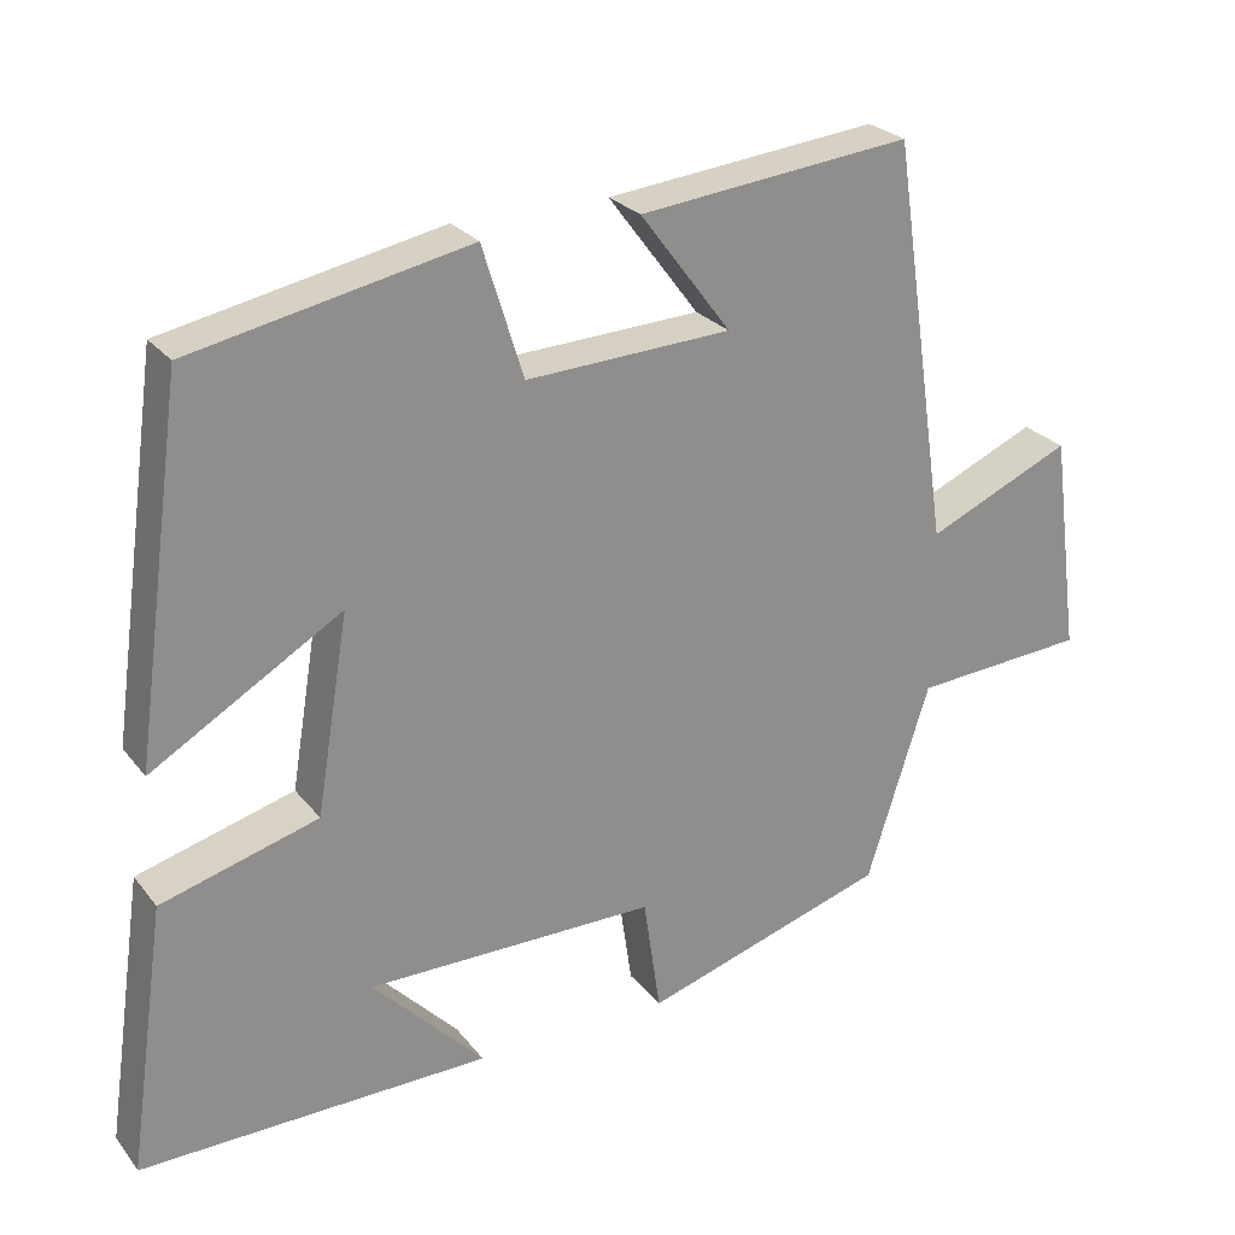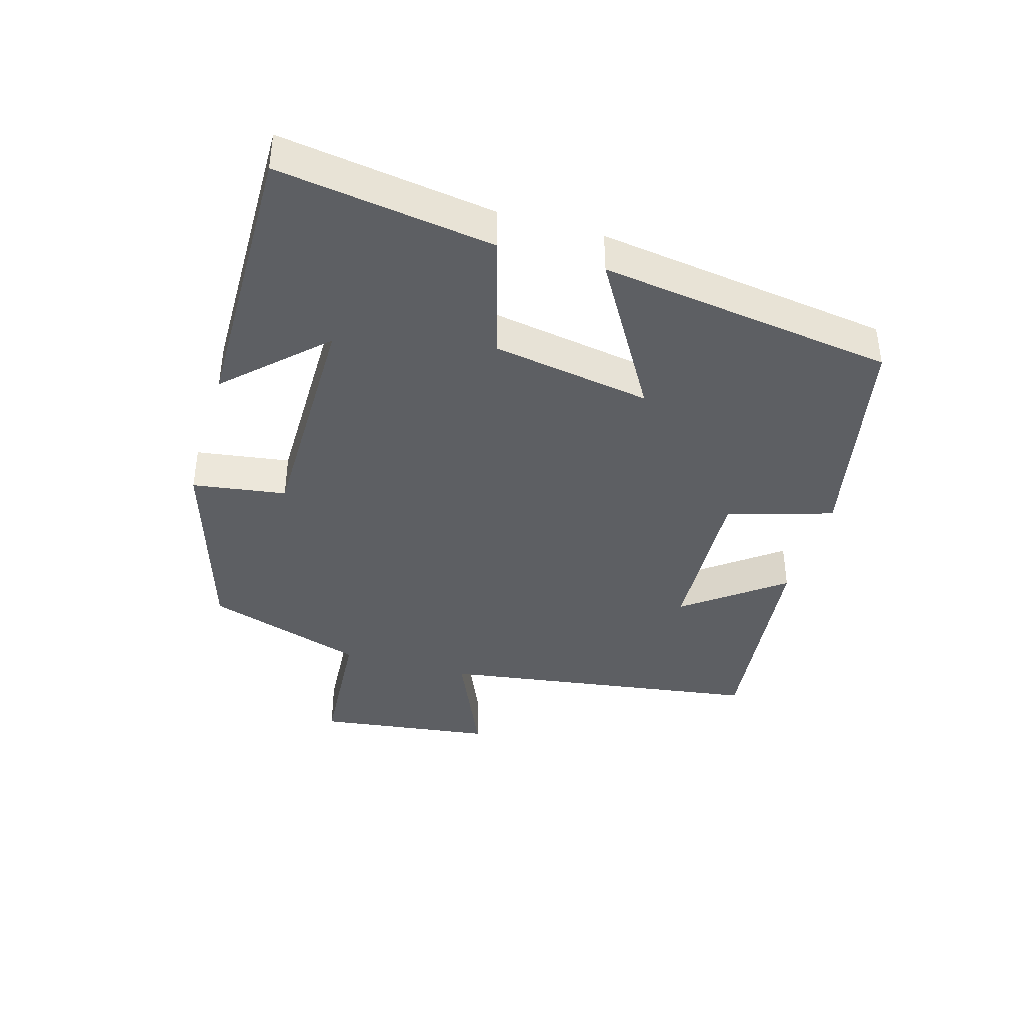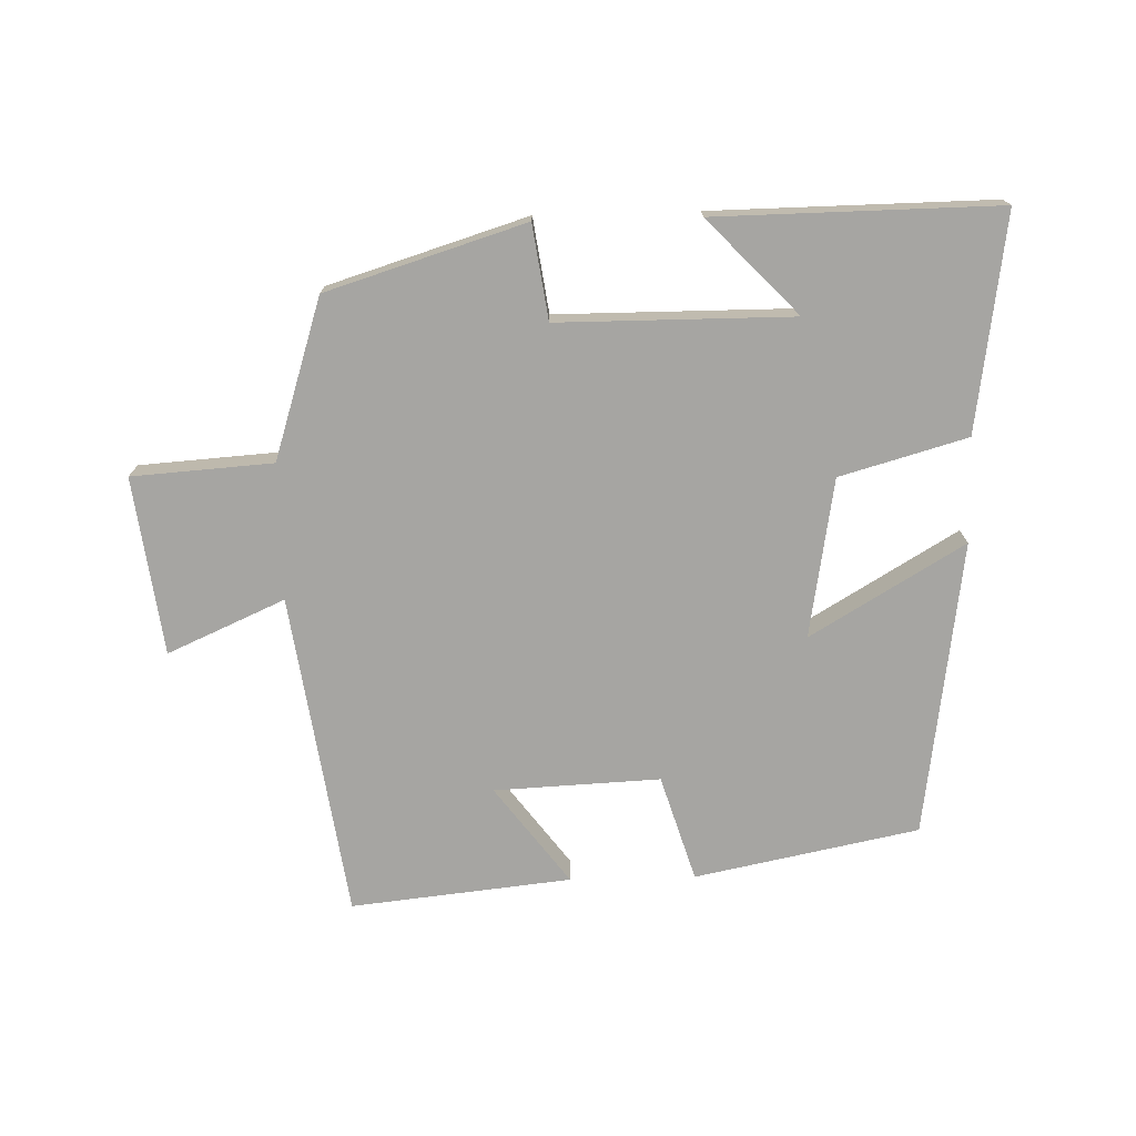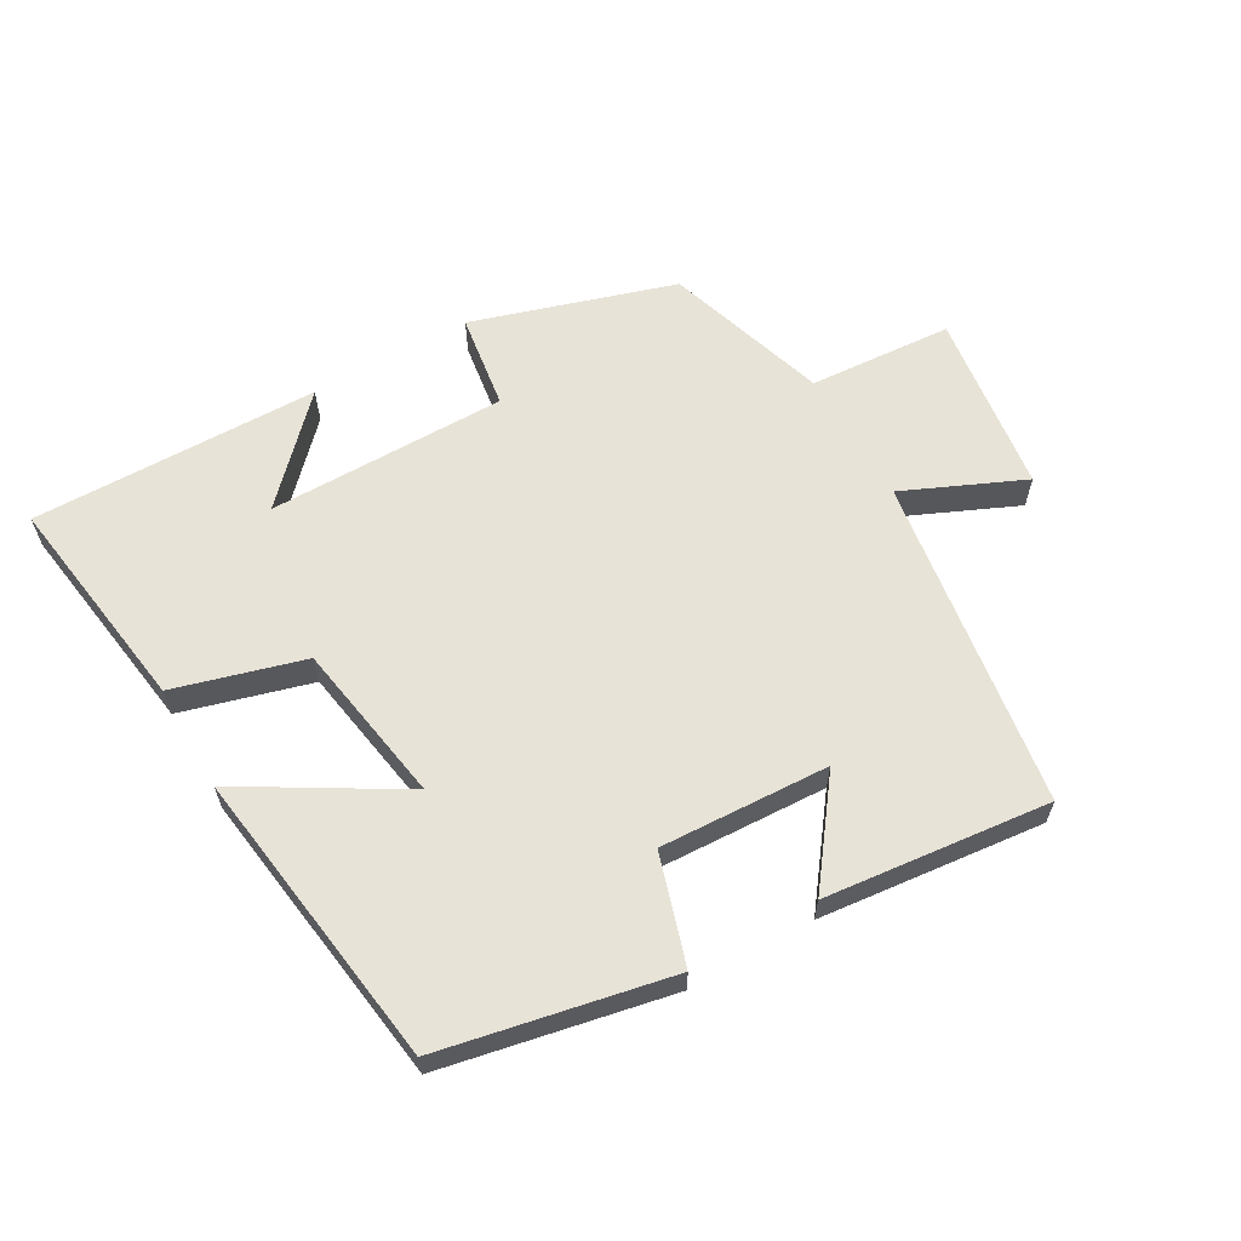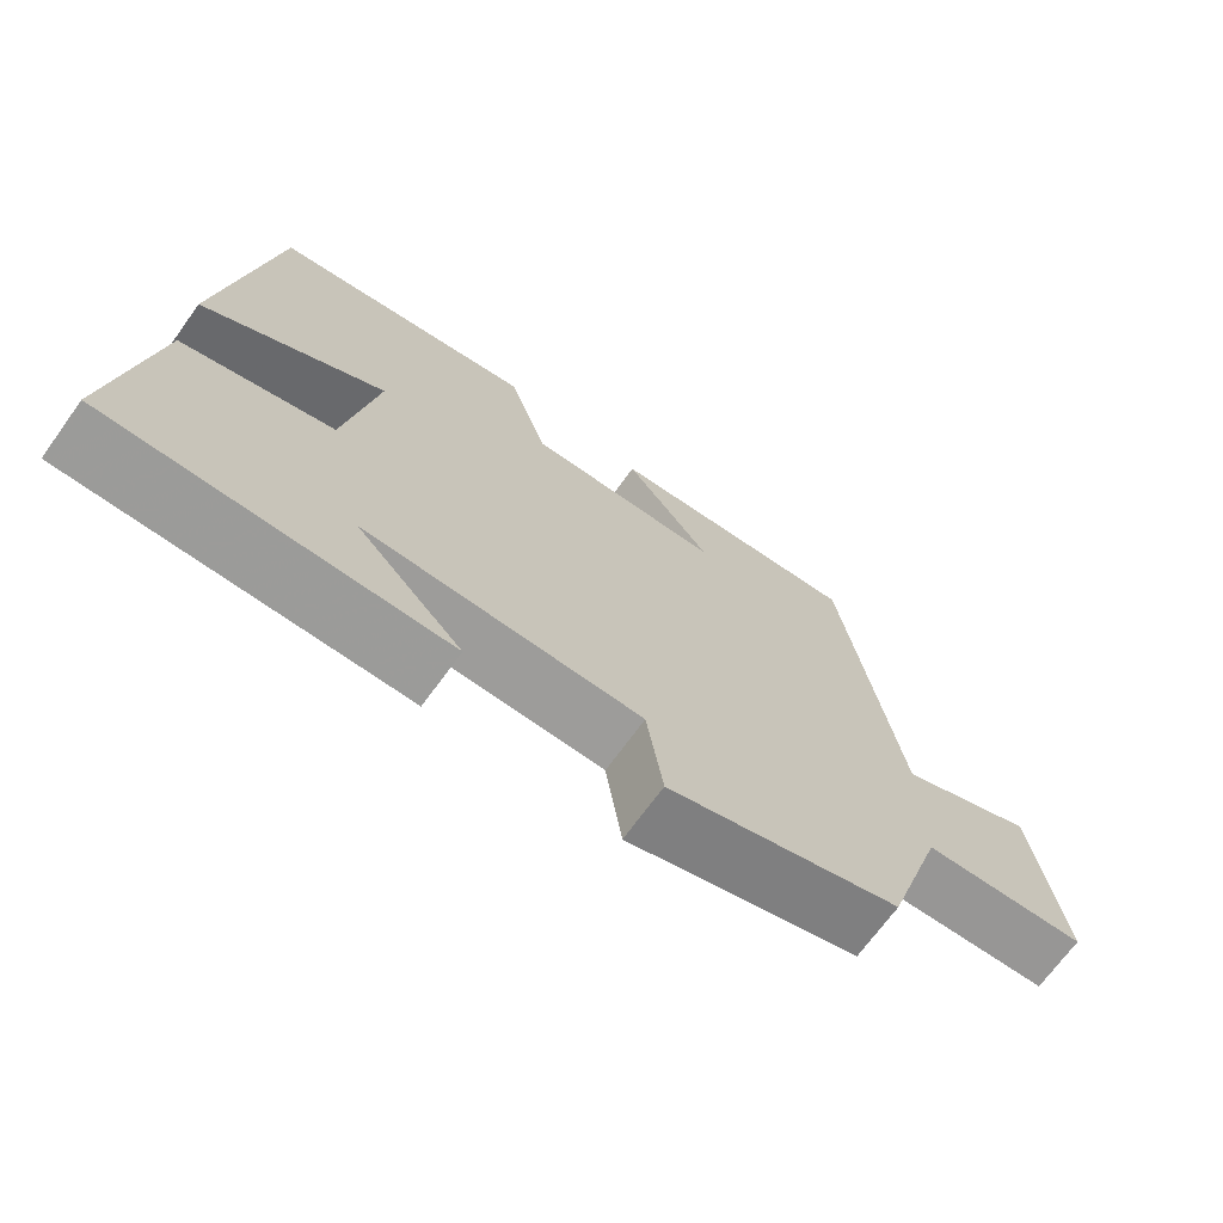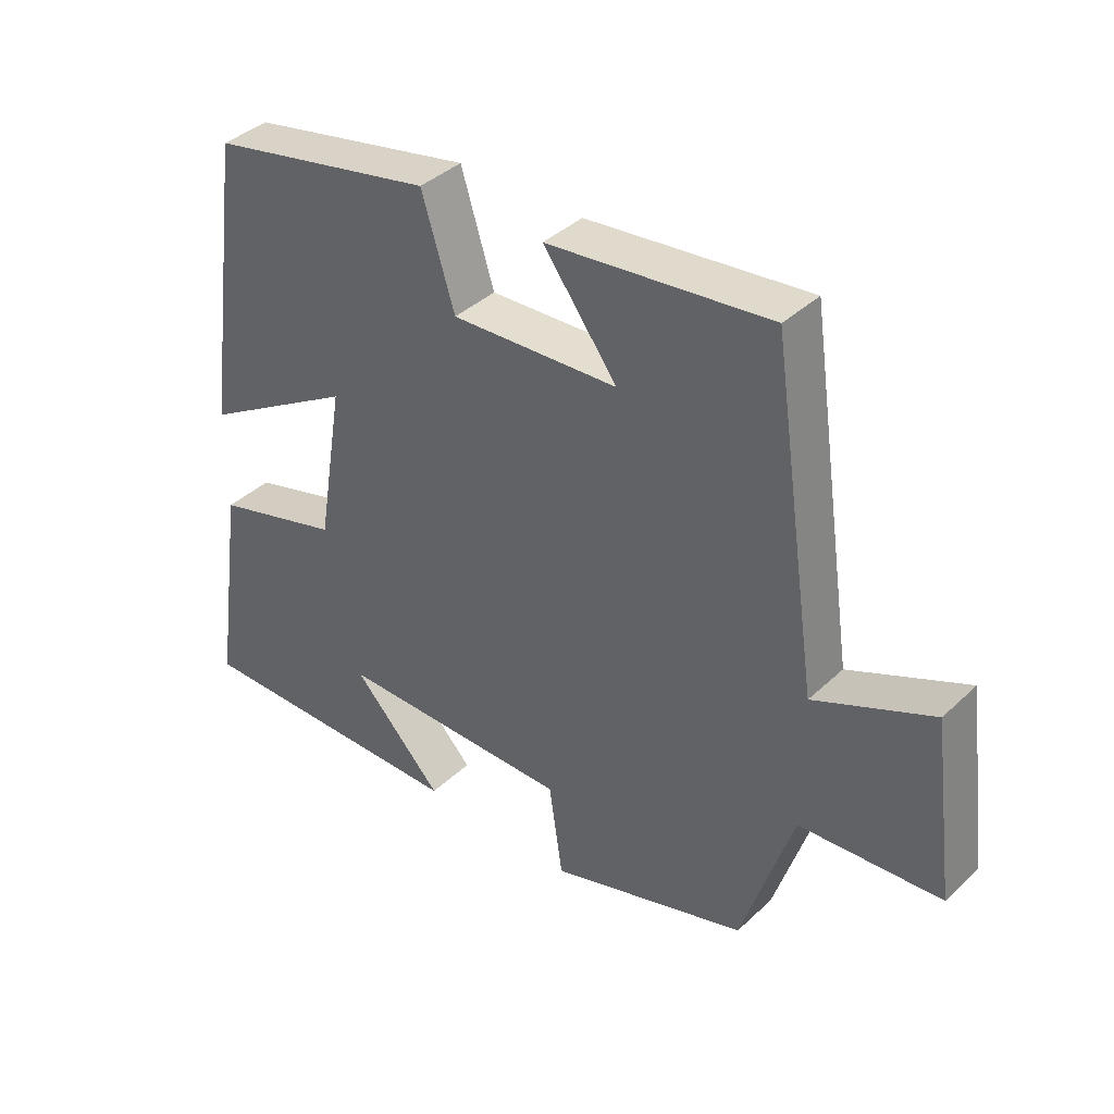
<metadata>
{"format":"obj","ext":"obj","renderer":"f3d","projection":"perspective","resolution":1024,"background":"white","views":[{"elev":25.5,"azim":-29.1,"up":"+Z"},{"elev":-40.1,"azim":-106.3,"up":"+Y"},{"elev":-73.7,"azim":-178.6,"up":"+Y"},{"elev":61.8,"azim":-29.8,"up":"+Y"},{"elev":-70.0,"azim":-35.9,"up":"+Z"},{"elev":39.0,"azim":40.8,"up":"+Z"}]}
</metadata>
<code>
v -0.438 0.07 0.431
v -0.098 0.07 0.5
v -0.048 0.07 0.339
v 0.204 0.07 0.351
v 0.092 0.07 0.5
v 0.427 0.07 0.536
v 0.5 0.07 0.043
v 0.678 0.07 0.122
v 0.714 0.07 -0.148
v 0.5 0.07 -0.163
v 0.423 0.07 -0.406
v 0.122 0.07 -0.5
v 0.101 0.07 -0.357
v -0.255 0.07 -0.357
v -0.118 0.07 -0.5
v -0.547 0.07 -0.506
v -0.5 0.07 -0.177
v -0.307 0.07 -0.122
v -0.267 0.07 0.12
v -0.5 0.07 -0.019
v -0.438 0 0.431
v -0.098 0 0.5
v -0.048 0 0.339
v 0.204 0 0.351
v 0.092 0 0.5
v 0.427 0 0.536
v 0.5 0 0.043
v 0.678 0 0.122
v 0.714 0 -0.148
v 0.5 0 -0.163
v 0.423 0 -0.406
v 0.122 0 -0.5
v 0.101 0 -0.357
v -0.255 0 -0.357
v -0.118 0 -0.5
v -0.547 0 -0.506
v -0.5 0 -0.177
v -0.307 0 -0.122
v -0.267 0 0.12
v -0.5 0 -0.019
f 1 2 3
f 20 1 3
f 19 20 3
f 18 19 3 4
f 16 17 18
f 16 18 4
f 14 15 16
f 14 16 4
f 13 14 4
f 12 13 4
f 11 12 4
f 10 11 4
f 7 8 9 10
f 7 10 4
f 4 5 6 7
f 23 22 21
f 23 21 40
f 23 40 39
f 24 23 39 38
f 38 37 36
f 24 38 36
f 36 35 34
f 24 36 34
f 24 34 33
f 24 33 32
f 24 32 31
f 24 31 30
f 30 29 28 27
f 24 30 27
f 27 26 25 24
f 1 21 22 2
f 2 22 23 3
f 3 23 24 4
f 4 24 25 5
f 5 25 26 6
f 6 26 27 7
f 7 27 28 8
f 8 28 29 9
f 9 29 30 10
f 10 30 31 11
f 11 31 32 12
f 12 32 33 13
f 13 33 34 14
f 14 34 35 15
f 15 35 36 16
f 16 36 37 17
f 17 37 38 18
f 18 38 39 19
f 19 39 40 20
f 20 40 21 1

</code>
